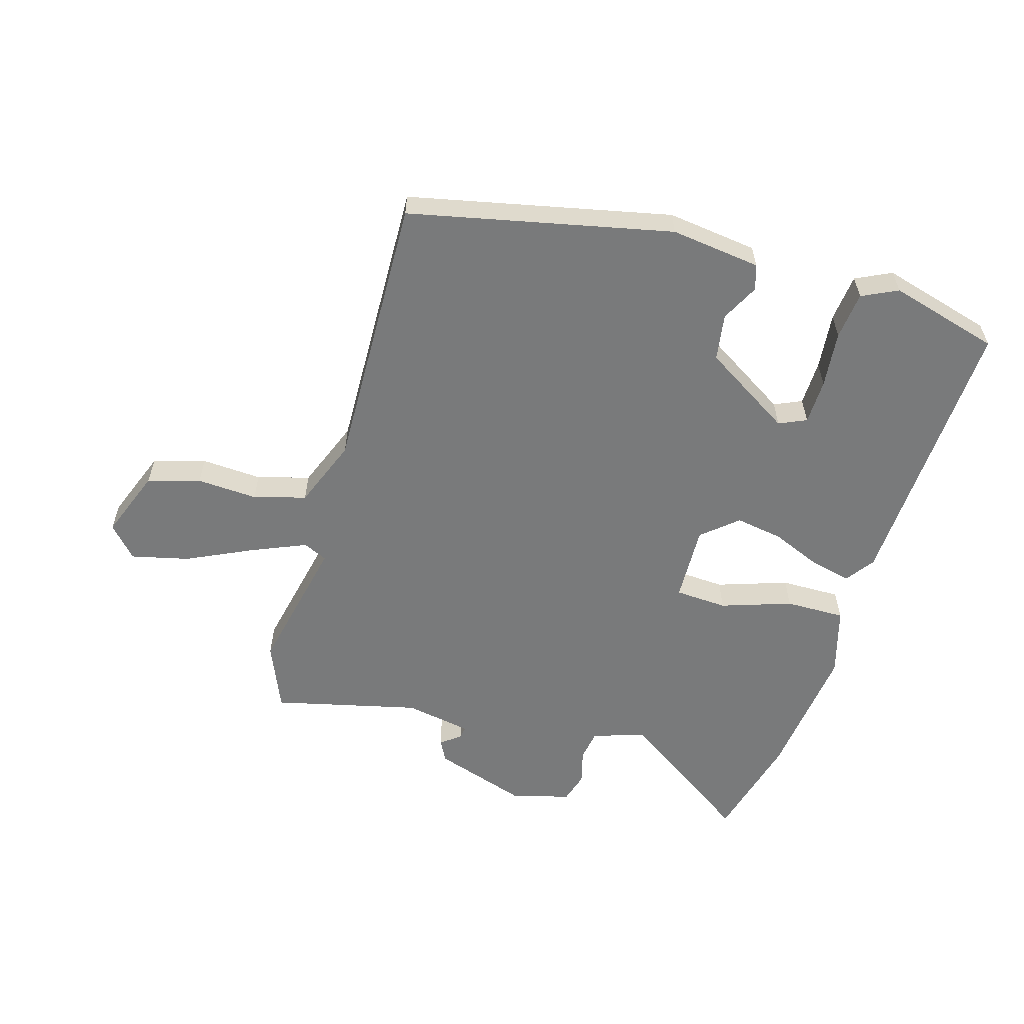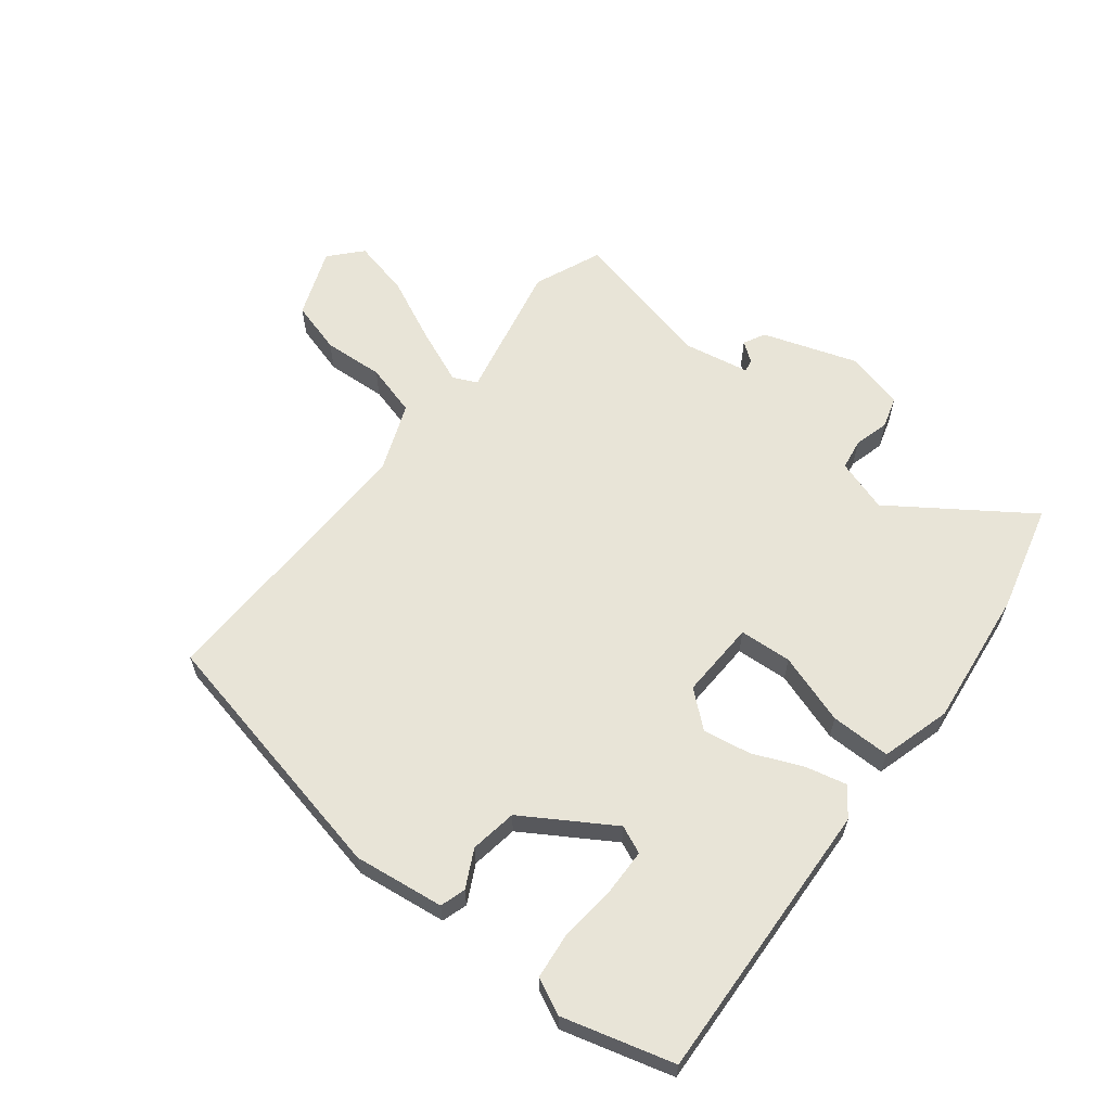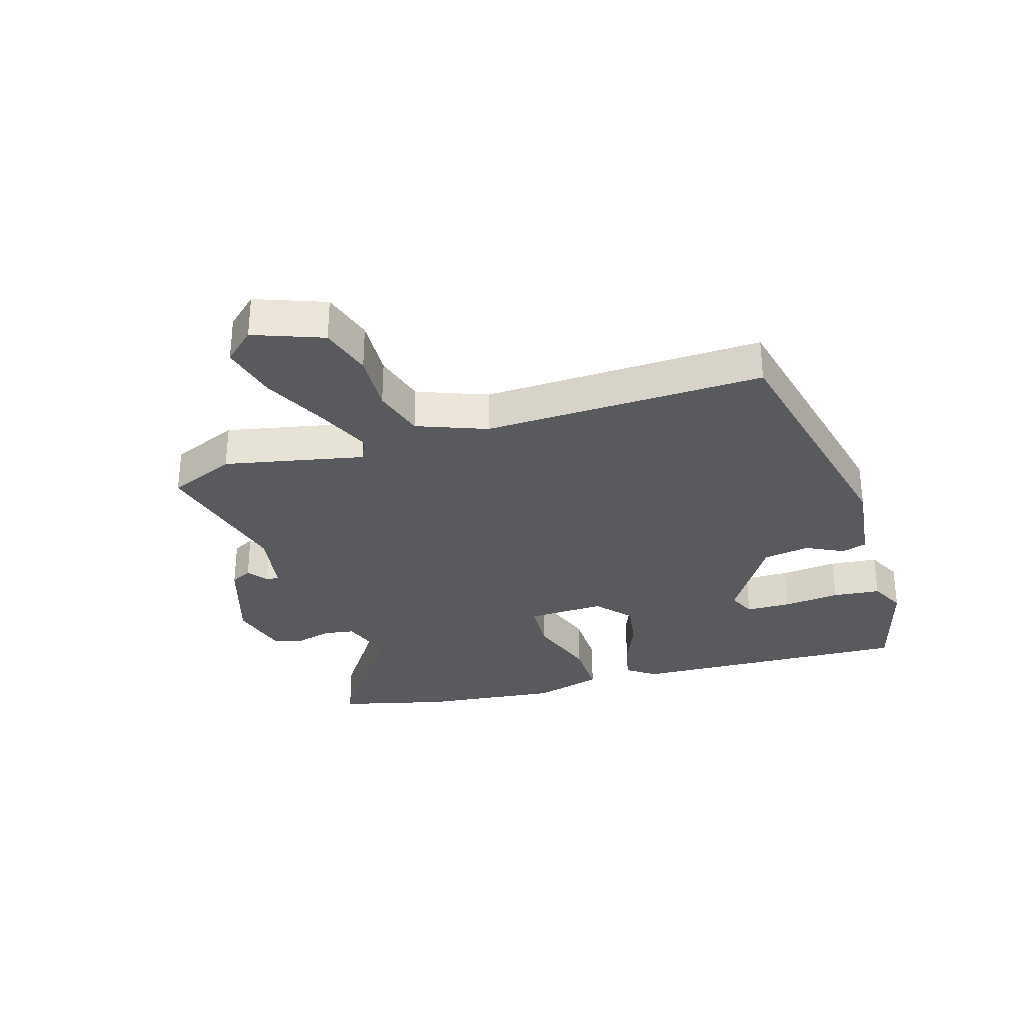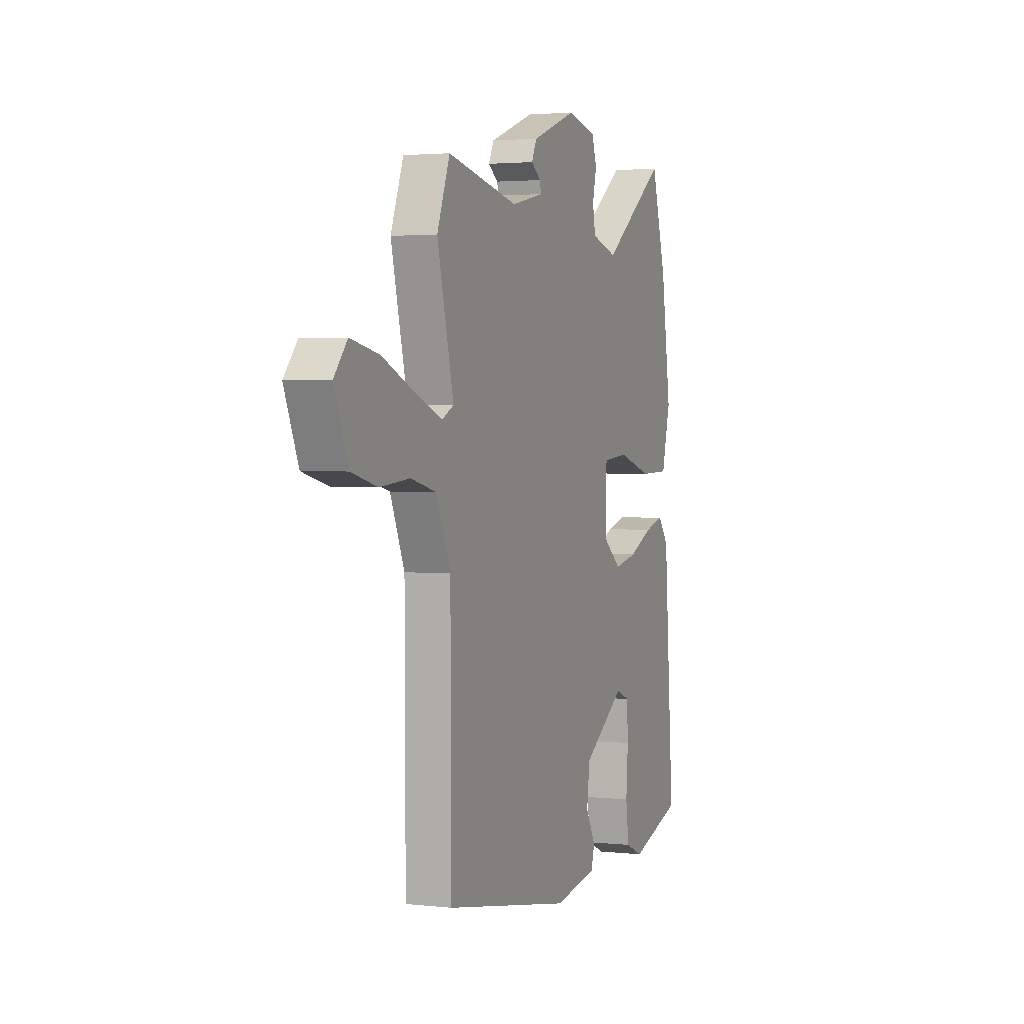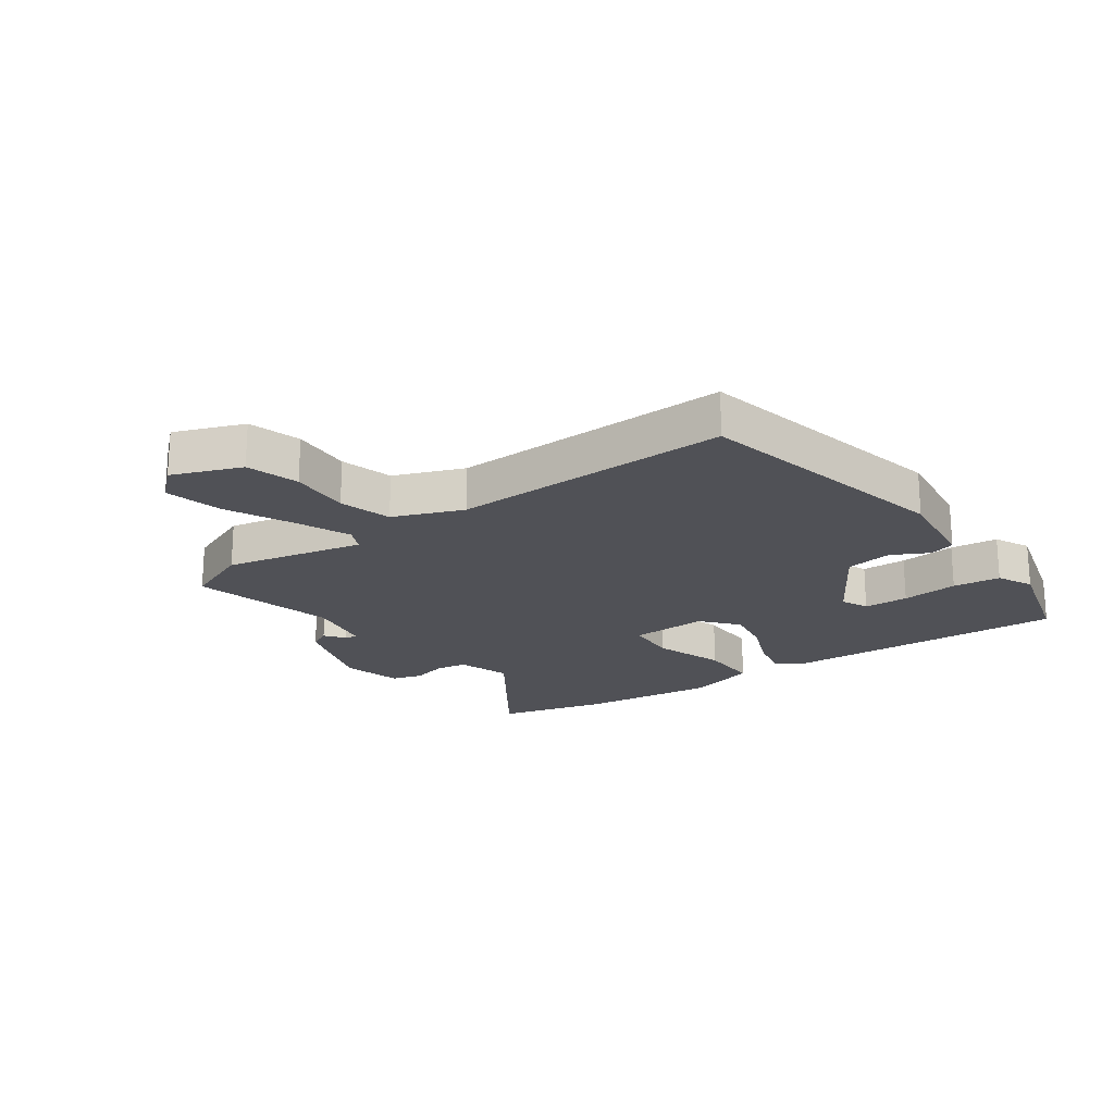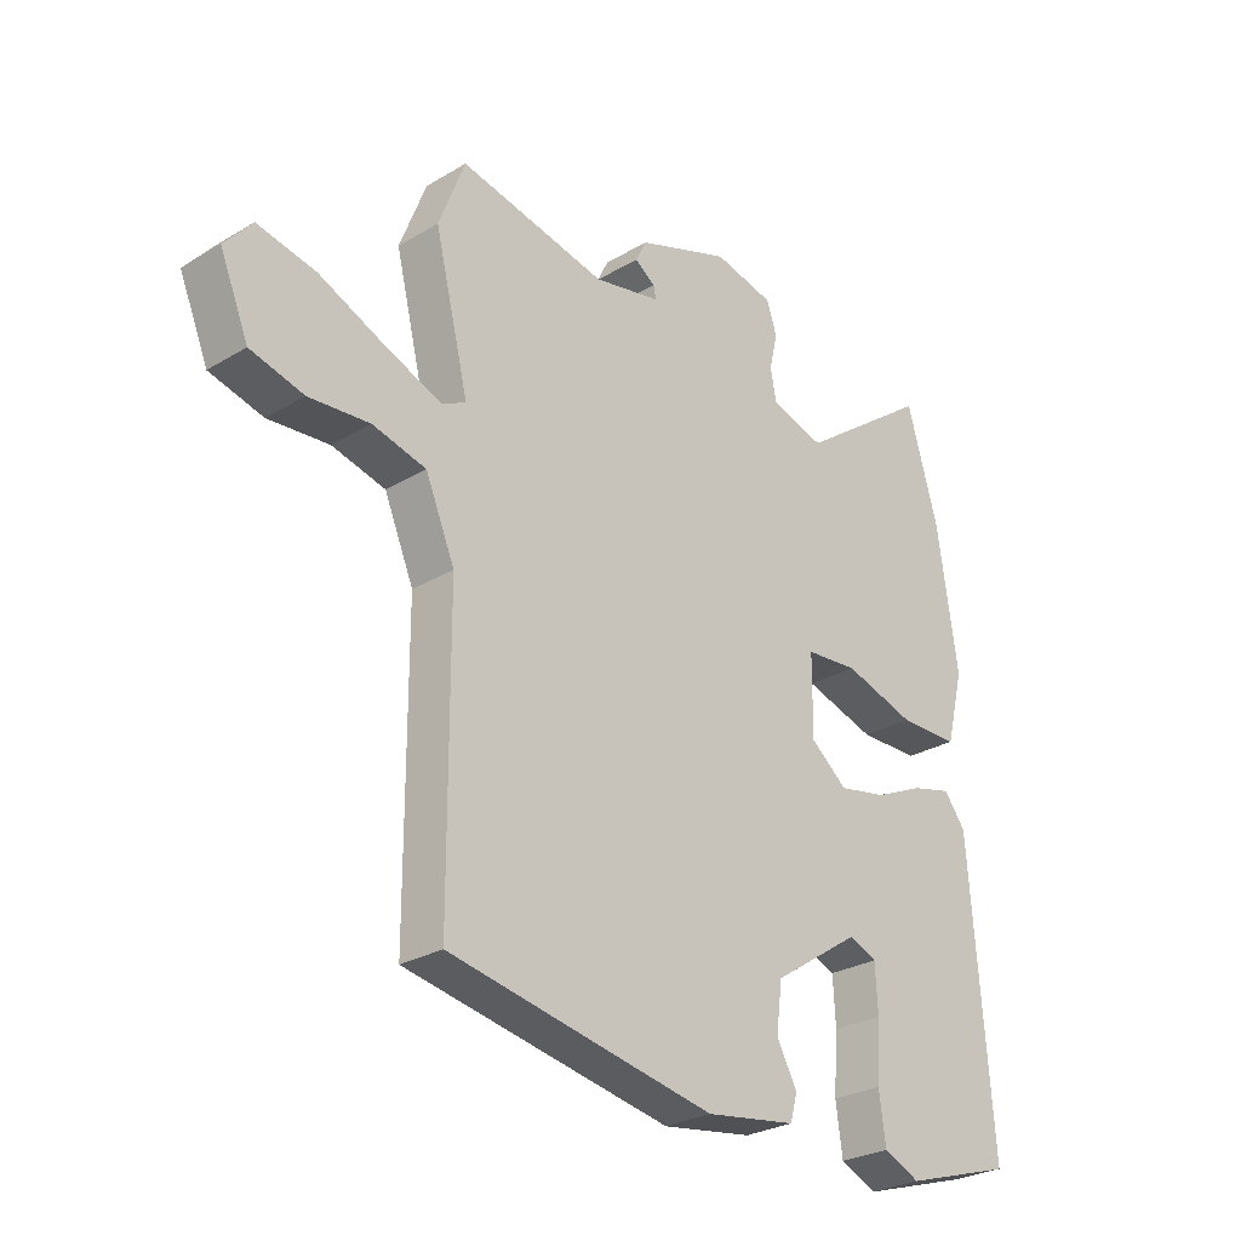
<metadata>
{"format":"obj","ext":"obj","renderer":"f3d","projection":"perspective","resolution":1024,"background":"white","views":[{"elev":-58.0,"azim":165.4,"up":"+Y"},{"elev":61.3,"azim":-140.2,"up":"+Y"},{"elev":-30.8,"azim":109.1,"up":"+Y"},{"elev":2.6,"azim":111.3,"up":"+Z"},{"elev":-20.5,"azim":127.3,"up":"+Y"},{"elev":-27.6,"azim":132.5,"up":"+Z"}]}
</metadata>
<code>
v -0.566 0.07 -0.48
v -0.53 0.07 -0.004
v -0.494 0.07 0.043
v -0.426 0.07 0.025
v -0.343 0.07 -0.013
v -0.263 0.07 -0.029
v -0.202 0.07 0.02
v -0.203 0.07 0.151
v -0.291 0.07 0.159
v -0.411 0.07 0.123
v -0.512 0.07 0.125
v -0.542 0.07 0.243
v -0.508 0.07 0.474
v -0.456 0.07 0.654
v -0.234 0.07 0.491
v -0.144 0.07 0.517
v -0.134 0.07 0.569
v -0.148 0.07 0.629
v -0.131 0.07 0.68
v -0.03 0.07 0.703
v 0.126 0.07 0.646
v 0.144 0.07 0.609
v 0.11 0.07 0.585
v 0.106 0.07 0.564
v 0.218 0.07 0.54
v 0.465 0.07 0.591
v 0.509 0.07 0.476
v 0.452 0.07 0.243
v 0.492 0.07 0.223
v 0.585 0.07 0.259
v 0.697 0.07 0.308
v 0.795 0.07 0.328
v 0.841 0.07 0.274
v 0.793 0.07 0.159
v 0.704 0.07 0.136
v 0.602 0.07 0.145
v 0.513 0.07 0.123
v 0.464 0.07 0.008
v 0.462 0.07 -0.463
v 0.019 0.07 -0.544
v -0.132 0.07 -0.52
v -0.144 0.07 -0.477
v -0.11 0.07 -0.415
v -0.12 0.07 -0.336
v -0.266 0.07 -0.239
v -0.313 0.07 -0.258
v -0.317 0.07 -0.334
v -0.31 0.07 -0.43
v -0.321 0.07 -0.51
v -0.382 0.07 -0.537
v -0.566 0 -0.48
v -0.53 0 -0.004
v -0.494 0 0.043
v -0.426 0 0.025
v -0.343 0 -0.013
v -0.263 0 -0.029
v -0.202 0 0.02
v -0.203 0 0.151
v -0.291 0 0.159
v -0.411 0 0.123
v -0.512 0 0.125
v -0.542 0 0.243
v -0.508 0 0.474
v -0.456 0 0.654
v -0.234 0 0.491
v -0.144 0 0.517
v -0.134 0 0.569
v -0.148 0 0.629
v -0.131 0 0.68
v -0.03 0 0.703
v 0.126 0 0.646
v 0.144 0 0.609
v 0.11 0 0.585
v 0.106 0 0.564
v 0.218 0 0.54
v 0.465 0 0.591
v 0.509 0 0.476
v 0.452 0 0.243
v 0.492 0 0.223
v 0.585 0 0.259
v 0.697 0 0.308
v 0.795 0 0.328
v 0.841 0 0.274
v 0.793 0 0.159
v 0.704 0 0.136
v 0.602 0 0.145
v 0.513 0 0.123
v 0.464 0 0.008
v 0.462 0 -0.463
v 0.019 0 -0.544
v -0.132 0 -0.52
v -0.144 0 -0.477
v -0.11 0 -0.415
v -0.12 0 -0.336
v -0.266 0 -0.239
v -0.313 0 -0.258
v -0.317 0 -0.334
v -0.31 0 -0.43
v -0.321 0 -0.51
v -0.382 0 -0.537
f 47 48 49 50
f 46 47 50 1
f 40 41 42 43
f 38 39 40 43
f 37 38 43 44
f 33 34 35 36
f 33 36 37
f 30 31 32 33
f 29 30 33 37
f 28 29 37 44
f 25 26 27 28
f 24 25 28 44
f 20 21 22 23
f 17 18 19 20
f 16 17 20 23
f 15 16 23 24
f 13 14 15
f 12 13 15
f 9 10 11 12
f 8 9 12 15
f 2 3 4 5
f 46 1 2 5
f 45 46 5 6
f 8 15 24 44
f 7 8 44
f 6 7 44 45
f 100 99 98 97
f 51 100 97 96
f 93 92 91 90
f 93 90 89 88
f 94 93 88 87
f 86 85 84 83
f 87 86 83
f 83 82 81 80
f 87 83 80 79
f 94 87 79 78
f 78 77 76 75
f 94 78 75 74
f 73 72 71 70
f 70 69 68 67
f 73 70 67 66
f 74 73 66 65
f 65 64 63
f 65 63 62
f 62 61 60 59
f 65 62 59 58
f 55 54 53 52
f 55 52 51 96
f 56 55 96 95
f 94 74 65 58
f 94 58 57
f 95 94 57 56
f 1 51 52 2
f 2 52 53 3
f 3 53 54 4
f 4 54 55 5
f 5 55 56 6
f 6 56 57 7
f 7 57 58 8
f 8 58 59 9
f 9 59 60 10
f 10 60 61 11
f 11 61 62 12
f 12 62 63 13
f 13 63 64 14
f 14 64 65 15
f 15 65 66 16
f 16 66 67 17
f 17 67 68 18
f 18 68 69 19
f 19 69 70 20
f 20 70 71 21
f 21 71 72 22
f 22 72 73 23
f 23 73 74 24
f 24 74 75 25
f 25 75 76 26
f 26 76 77 27
f 27 77 78 28
f 28 78 79 29
f 29 79 80 30
f 30 80 81 31
f 31 81 82 32
f 32 82 83 33
f 33 83 84 34
f 34 84 85 35
f 35 85 86 36
f 36 86 87 37
f 37 87 88 38
f 38 88 89 39
f 39 89 90 40
f 40 90 91 41
f 41 91 92 42
f 42 92 93 43
f 43 93 94 44
f 44 94 95 45
f 45 95 96 46
f 46 96 97 47
f 47 97 98 48
f 48 98 99 49
f 49 99 100 50
f 50 100 51 1

</code>
